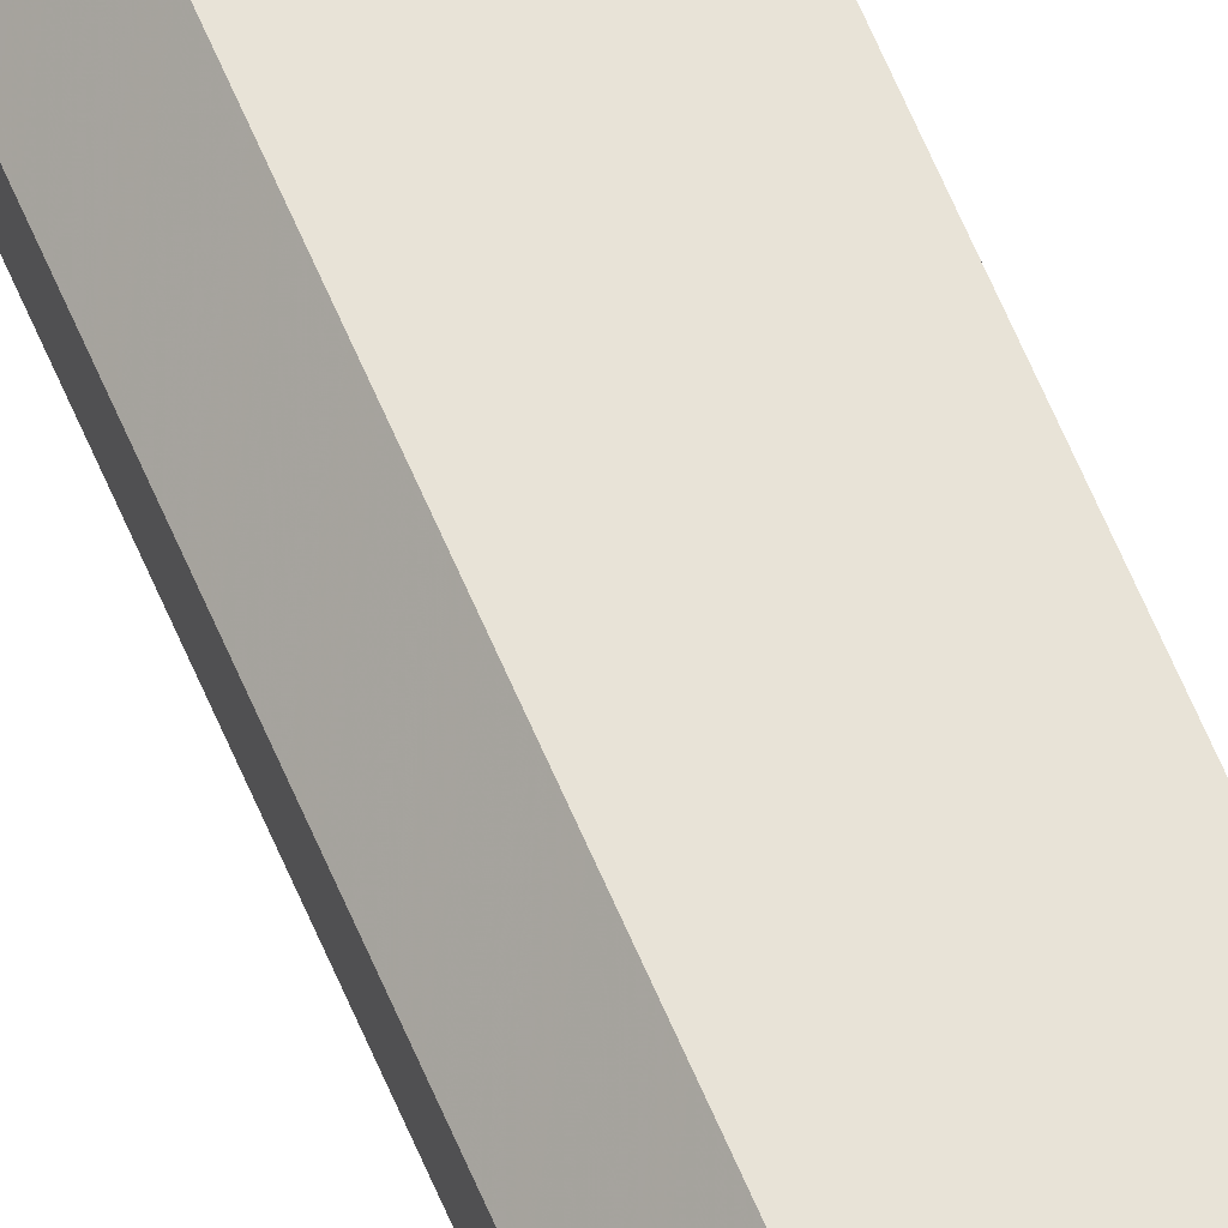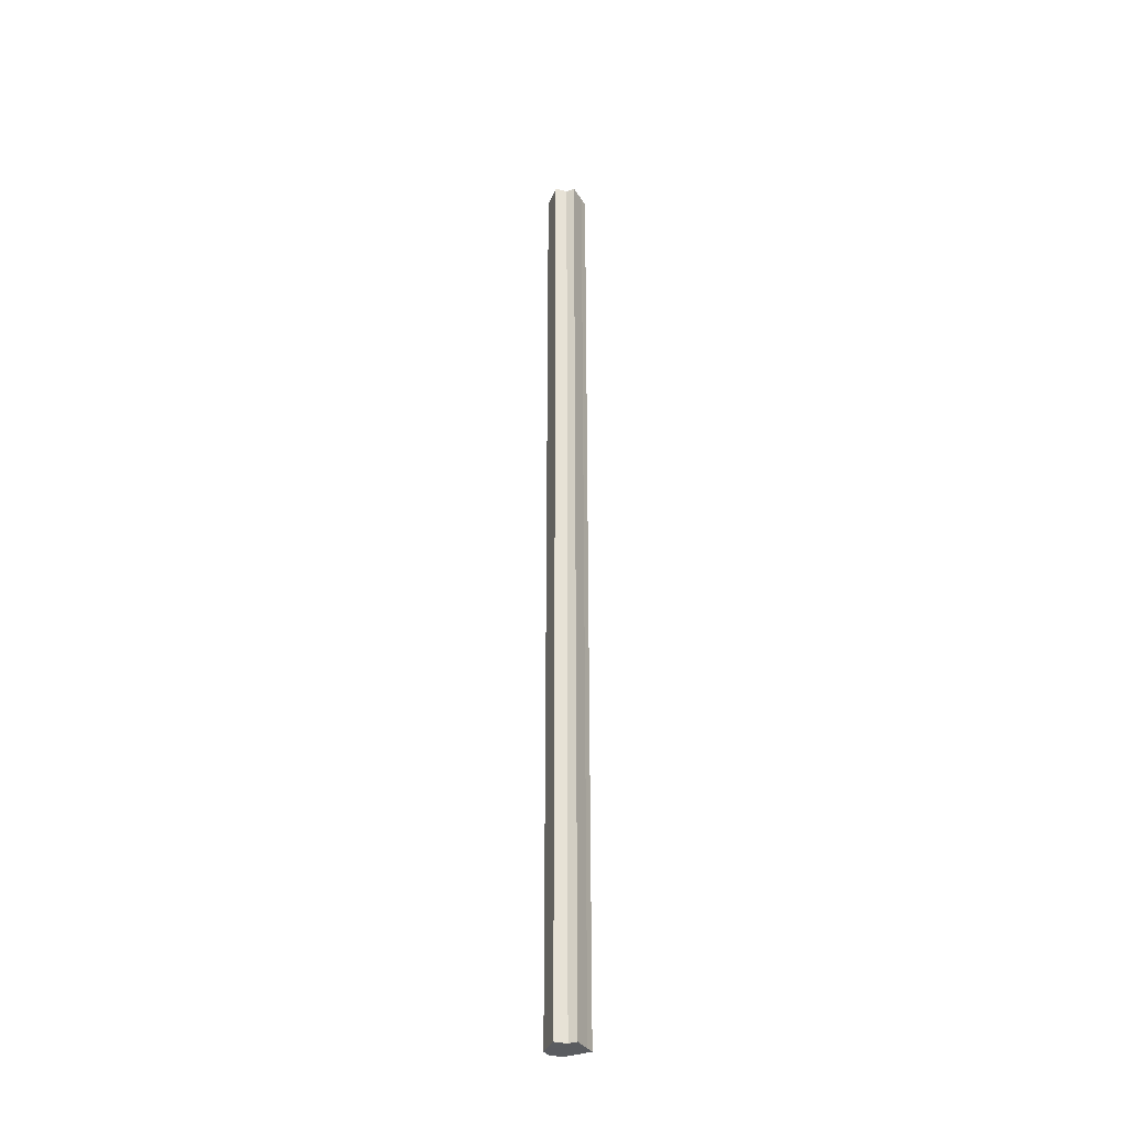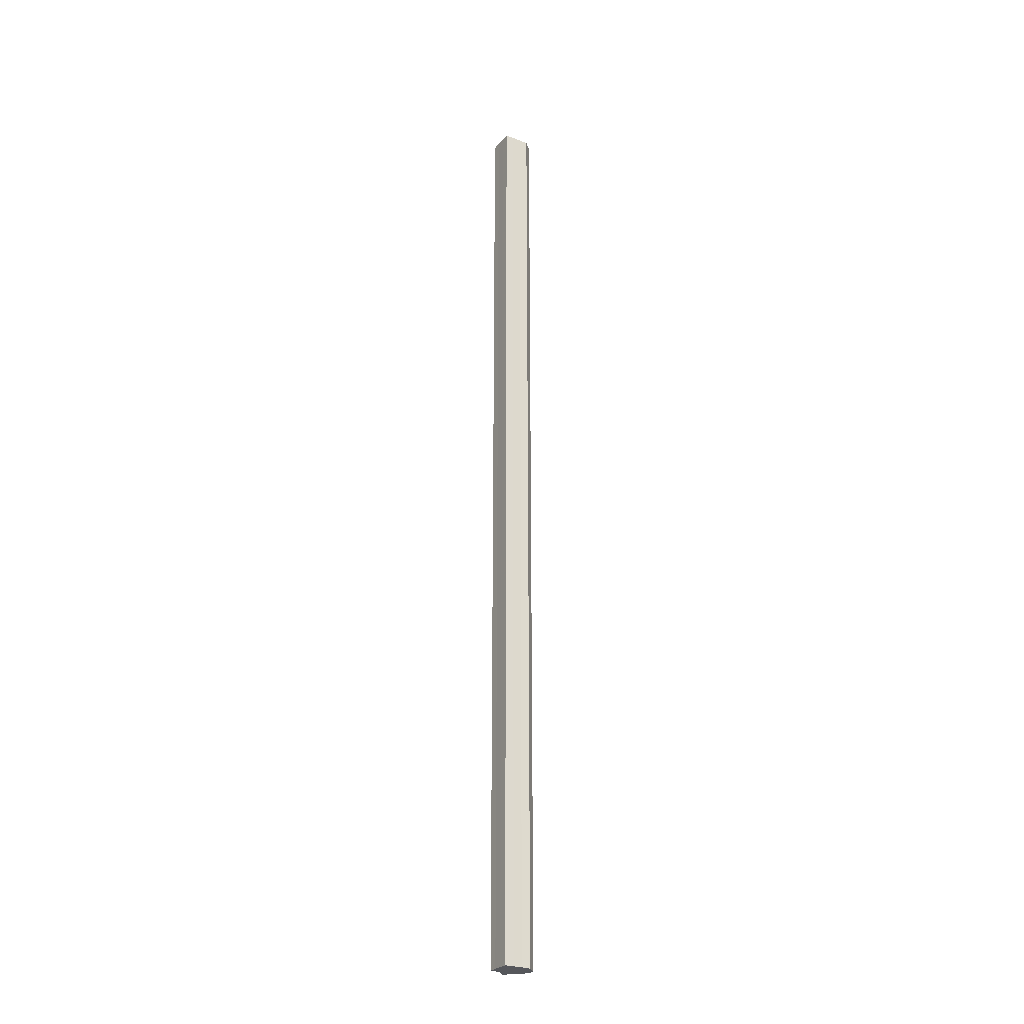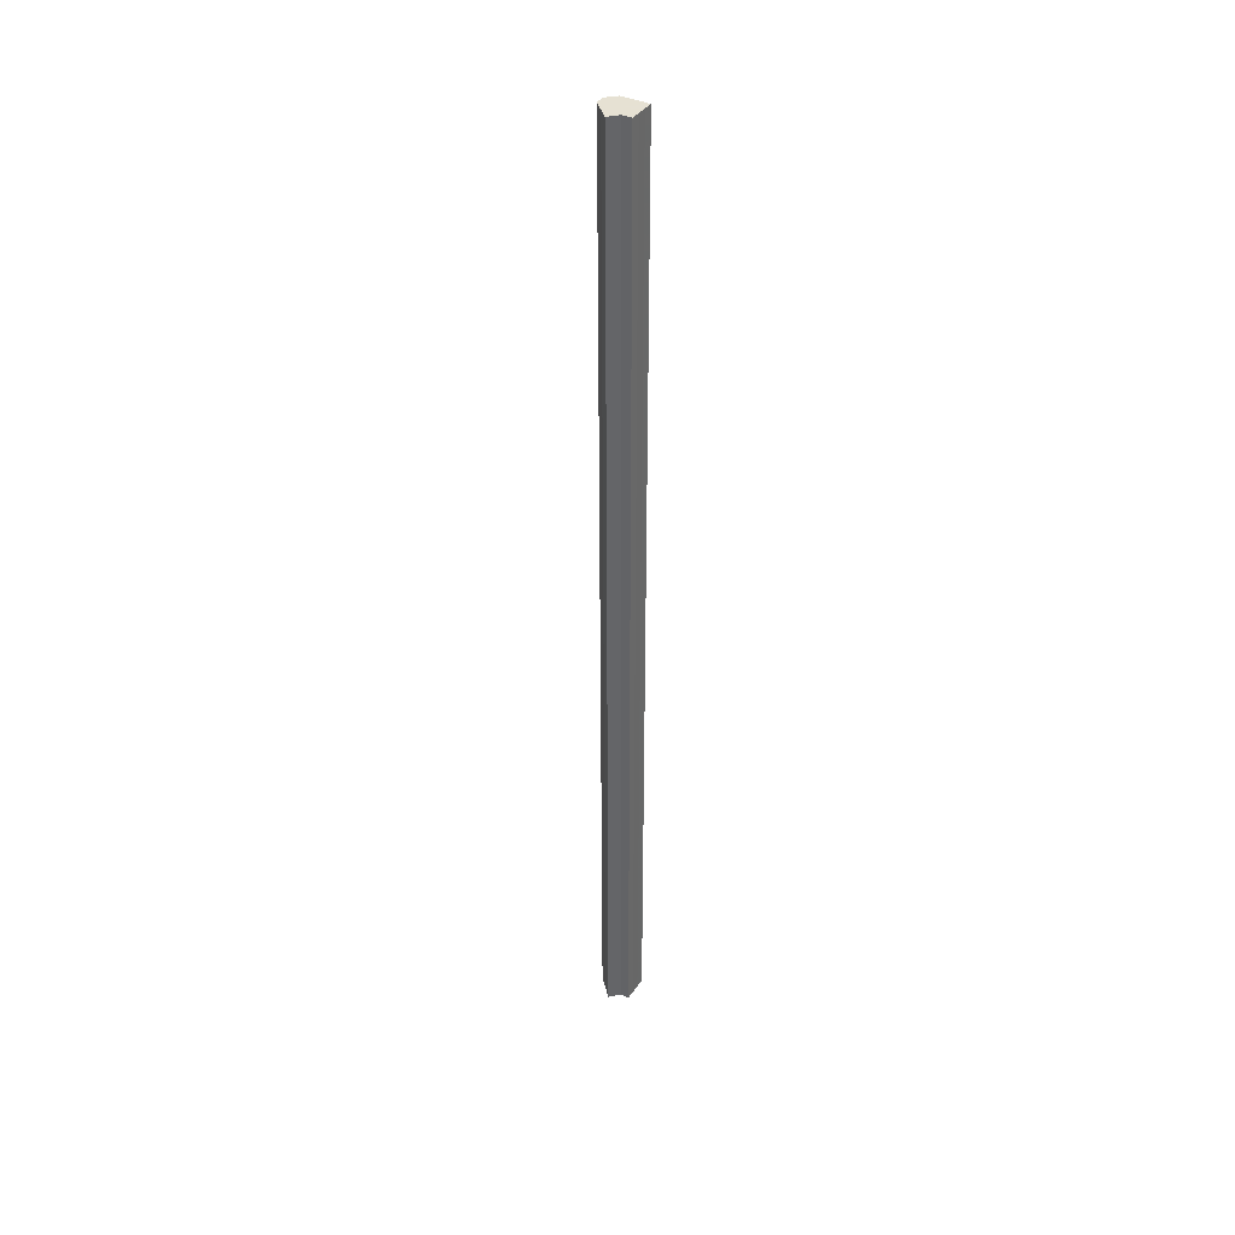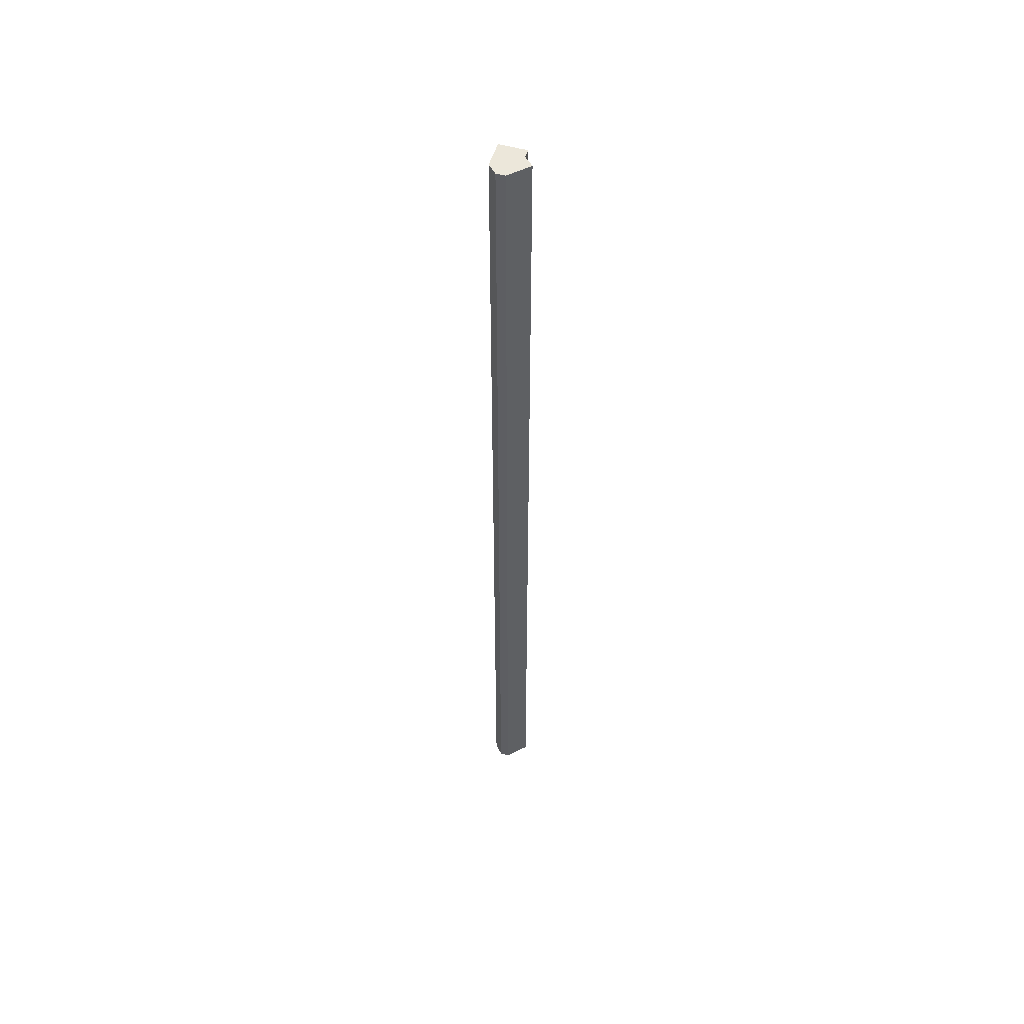
<metadata>
{"format":"obj","ext":"obj","renderer":"f3d","projection":"perspective","resolution":1024,"background":"white","views":[{"elev":62.1,"azim":-22.6,"up":"+Y"},{"elev":-33.7,"azim":26.8,"up":"+Z"},{"elev":-26.9,"azim":149.3,"up":"+Z"},{"elev":38.8,"azim":30.7,"up":"+Z"},{"elev":52.2,"azim":-73.2,"up":"+Z"}]}
</metadata>
<code>
o 1992
v 2247 1888 22.7
v 2247 1888 22.7
v 2247 1888 23.77
v 2247 1888 22.7
v 2247 1888 23.77
v 2247 1888 22.7
v 2247 1888 23.77
v 2247 1888 22.7
v 2247 1888 23.77
v 2247 1888 22.7
v 2247 1888 22.7
v 2247 1888 22.7
v 2247 1888 22.7
v 2247 1888 22.7
v 2247 1888 22.7
v 2247 1888 23.77
v 2247 1888 23.77
v 2247 1888 22.7
v 2247 1888 23.77
v 2247 1888 22.7
v 2247 1888 22.7
v 2247 1888 23.77
v 2247 1888 22.7
v 2247 1888 22.7
v 2247 1888 23.77
v 2247 1888 22.7
v 2247 1888 22.7
v 2247 1888 22.7
v 2247 1888 22.7
v 2247 1888 23.77
v 2247 1888 22.7
v 2247 1888 23.77
v 2247 1888 22.7
v 2247 1888 23.77
v 2247 1888 23.77
v 2247 1888 23.77
v 2247 1888 22.7
v 2247 1888 23.77
v 2247 1888 22.7
v 2247 1888 22.7
v 2247 1888 22.7
v 2247 1888 23.77
v 2247 1888 22.7
v 2247 1888 22.7
v 2247 1888 23.77
v 2247 1888 22.7
v 2247 1888 22.7
v 2247 1888 22.7
v 2247 1888 23.77
v 2247 1888 22.7
v 2247 1888 23.77
v 2247 1888 22.7
v 2247 1888 23.77
v 2247 1888 22.7
v 2247 1888 23.77
v 2247 1888 22.7
v 2247 1888 23.77
v 2247 1888 22.7
v 2247 1888 23.77
v 2247 1888 22.7
v 2247 1888 23.77
v 2247 1888 23.77
v 2247 1888 23.77
v 2247 1888 23.77
v 2247 1888 23.77
v 2247 1888 23.77
v 2247 1888 23.77
v 2247 1888 23.77
v 2247 1888 23.77
v 2247 1888 23.77
v 2247 1888 23.77
v 2247 1888 23.77
v 2247 1888 23.77
v 2247 1888 23.77
f 1 2 3
f 2 4 5
f 3 6 7
f 7 8 9
f 10 8 11
f 10 12 8
f 10 13 12
f 10 11 14
f 10 15 13
f 16 14 17
f 10 14 18
f 19 20 16
f 10 18 21
f 22 23 19
f 10 21 24
f 25 26 22
f 10 24 27
f 10 27 28
f 10 28 29
f 10 29 15
f 30 31 25
f 32 33 30
f 34 15 35
f 36 37 32
f 38 39 34
f 40 41 36
f 42 43 38
f 41 44 45
f 46 47 42
f 44 48 49
f 47 50 51
f 50 52 53
f 48 54 55
f 54 56 57
f 56 58 59
f 58 60 61
f 62 63 64
f 62 65 63
f 62 64 66
f 62 67 65
f 62 66 68
f 62 69 67
f 62 68 70
f 62 71 69
f 62 70 72
f 62 73 71
f 62 72 74
f 62 74 73

</code>
